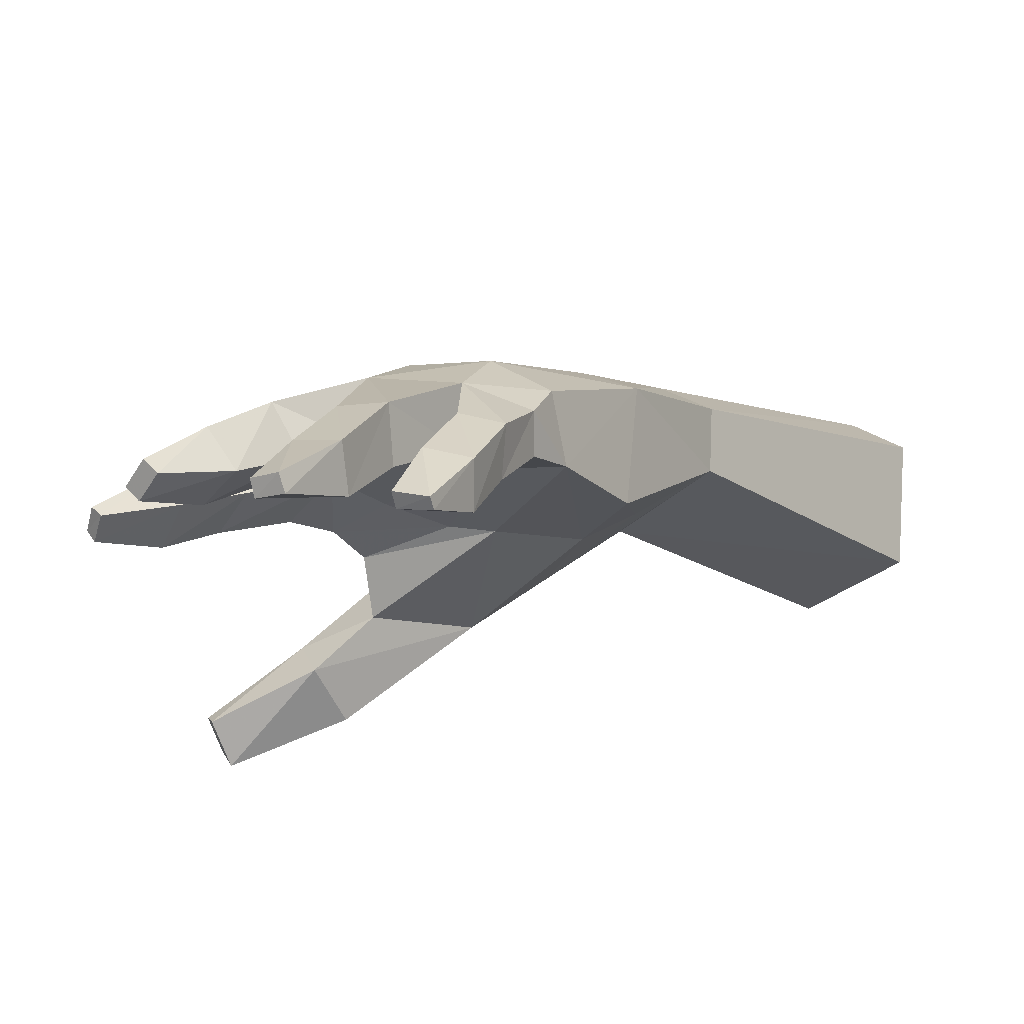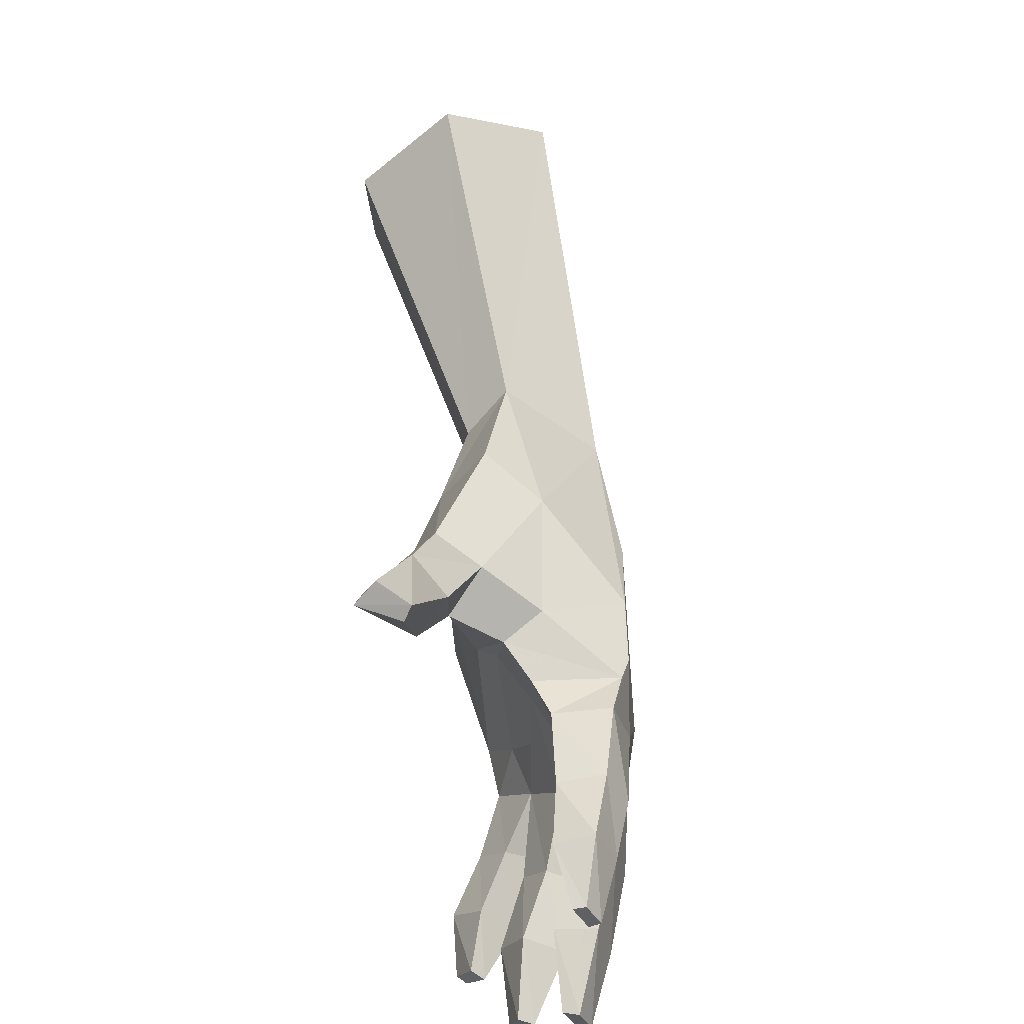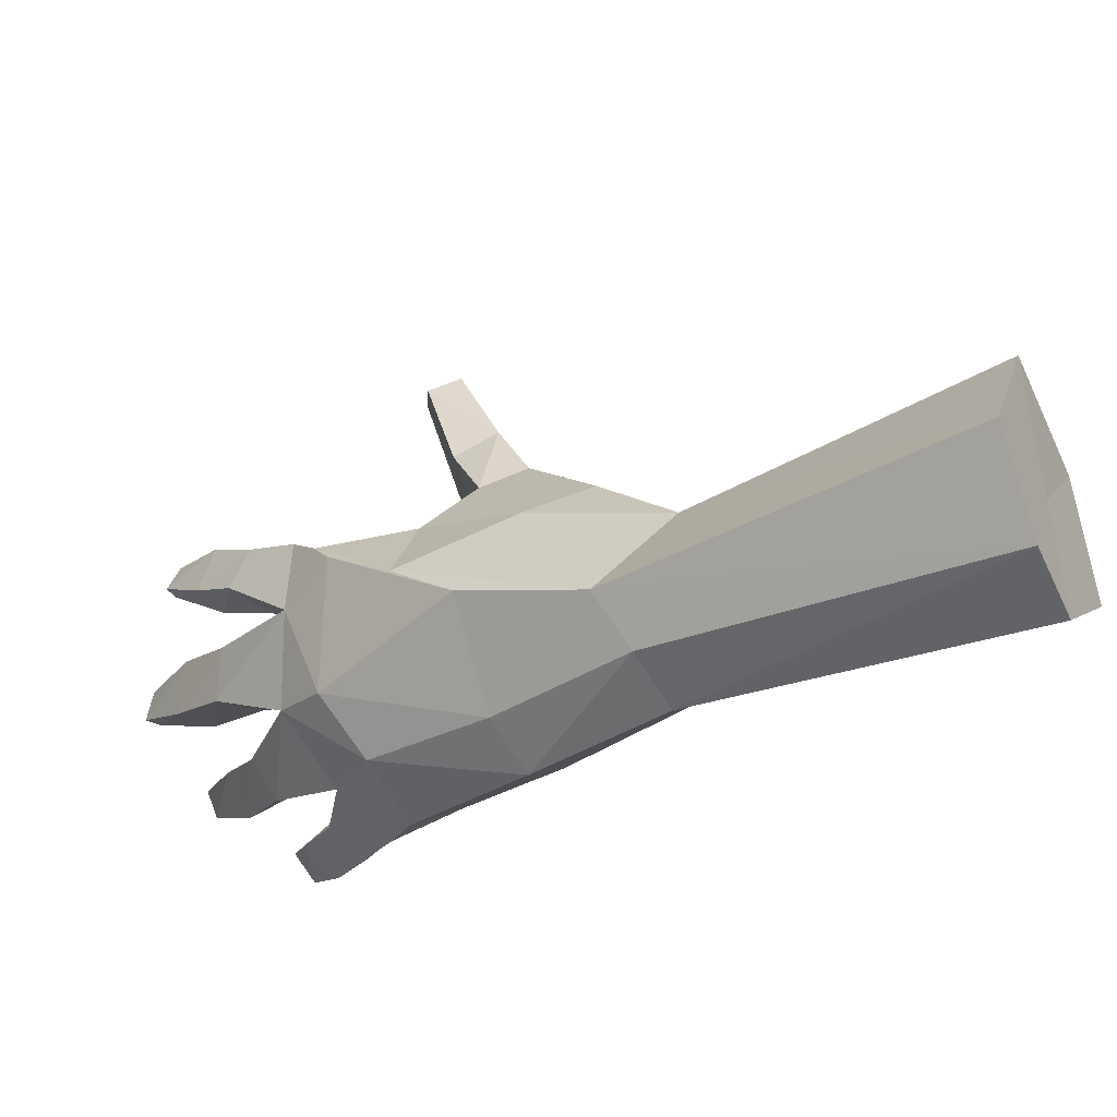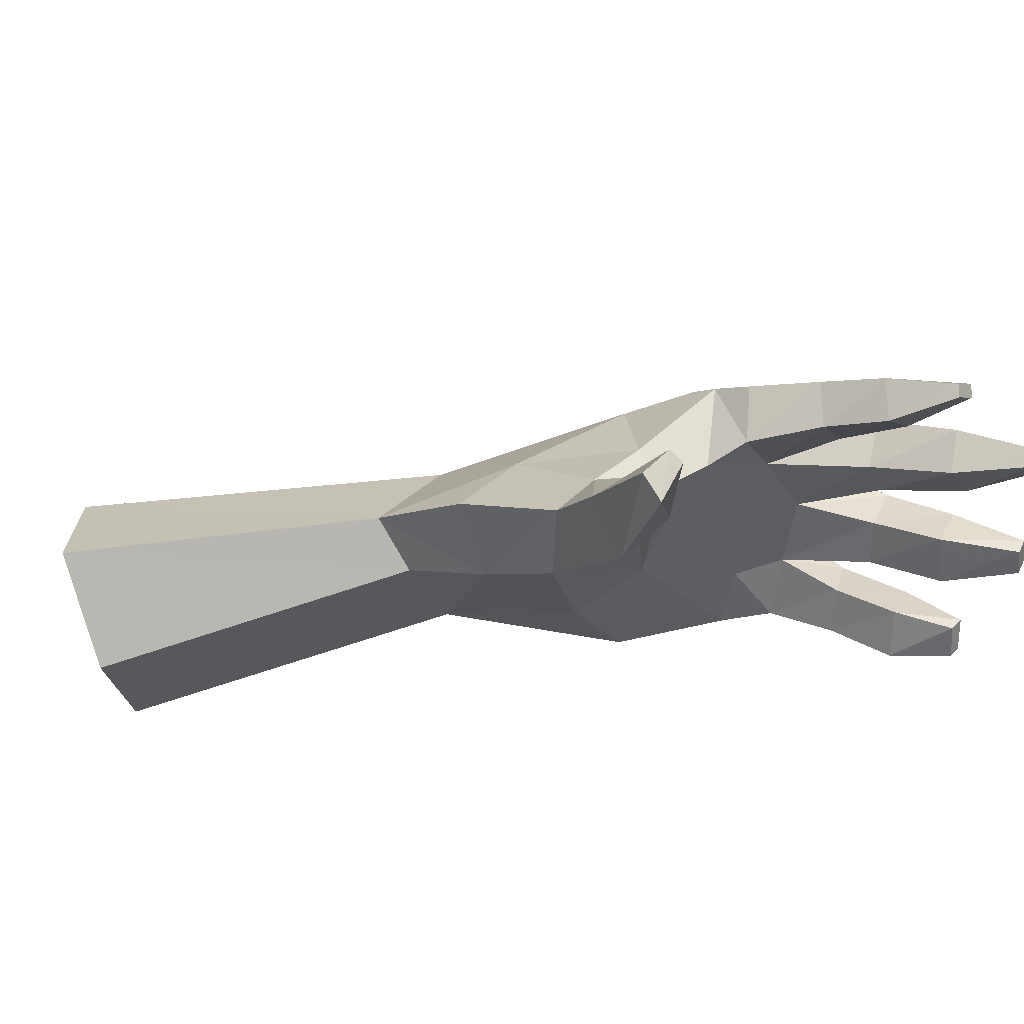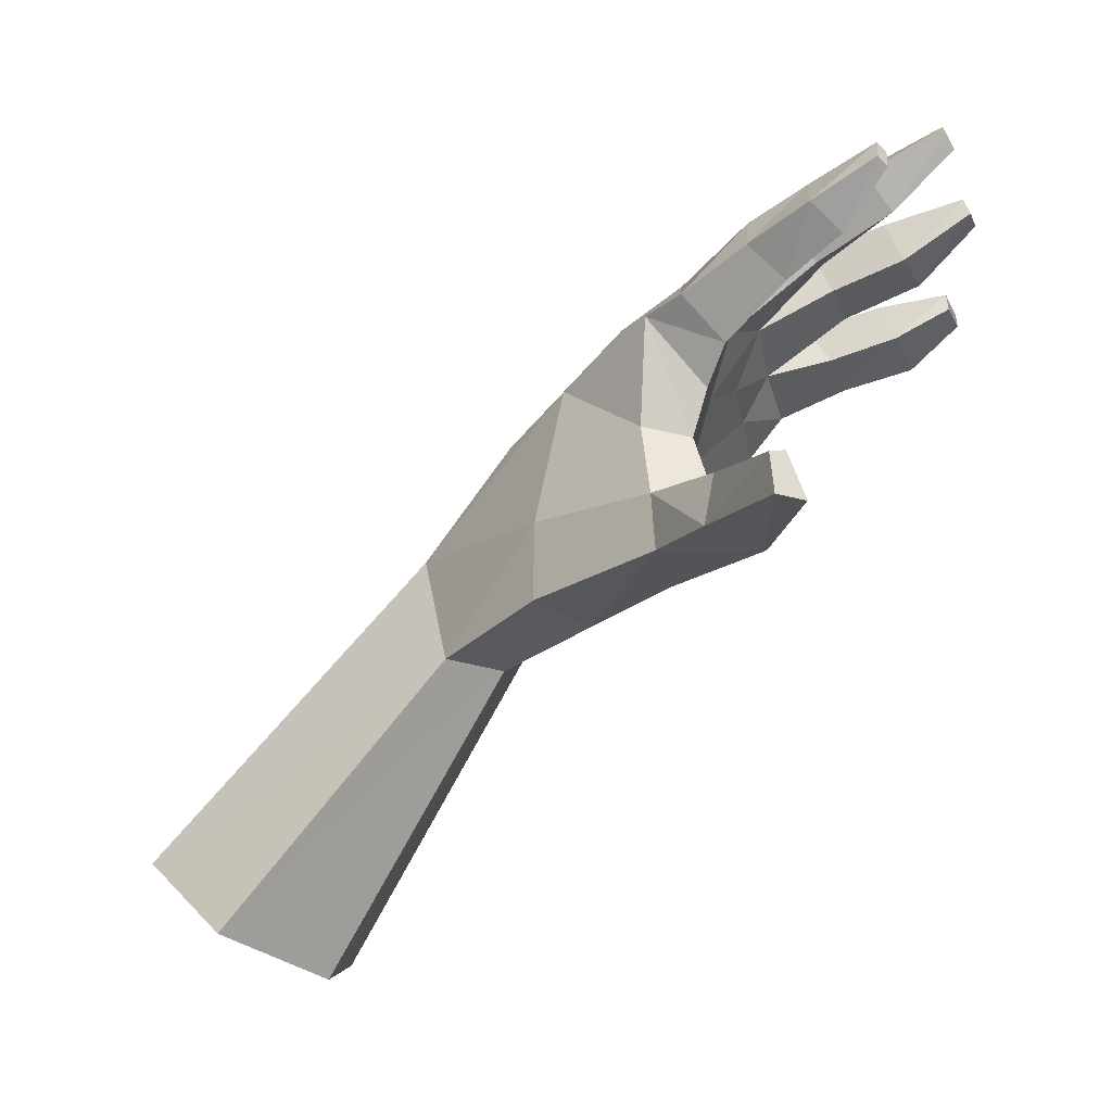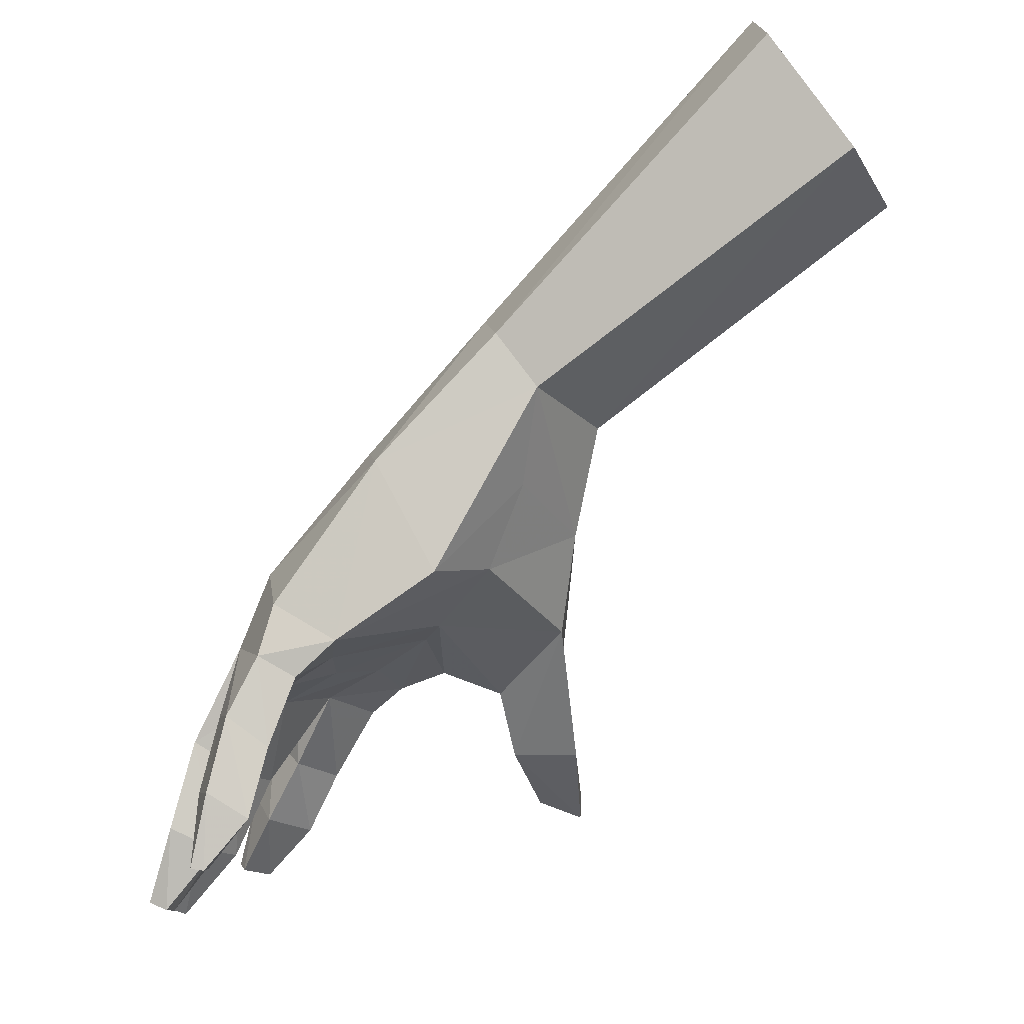
<metadata>
{"format":"obj","ext":"obj","renderer":"f3d","projection":"perspective","resolution":1024,"background":"white","views":[{"elev":-54.2,"azim":119.3,"up":"+Y"},{"elev":77.4,"azim":42.4,"up":"+Z"},{"elev":61.6,"azim":162.3,"up":"+Y"},{"elev":61.1,"azim":-39.1,"up":"+Z"},{"elev":79.1,"azim":-86.3,"up":"+Z"},{"elev":-27.9,"azim":-166.4,"up":"+Y"}]}
</metadata>
<code>
v 0.3754 0.5893 0.3504
v 0.5094 0.6274 0.2681
v 0.1134 0.955 0.167
v 0.02534 0.8477 0.2878
v 0.4528 0.4147 0.2504
v 0.4858 0.6155 0.1865
v 0.1144 0.904 0.04158
v 0.6216 0.3023 0.4231
v 0.09083 0.835 -0.01726
v 0.4575 0.5607 0.1291
v 0.9451 0.1095 0.681
v 0.9533 0.122 0.6894
v 0.9285 0.1228 0.7133
v 0.9178 0.1103 0.7086
v 0.8356 0.2095 0.5674
v 0.7717 0.2676 0.4958
v 0.8234 0.3298 0.5031
v 0.8789 0.2595 0.5913
v 0.5912 0.2969 0.376
v 0.5073 0.3295 0.3001
v 0.7891 0.3326 0.5869
v 0.8393 0.2619 0.6352
v 0.759 0.3991 0.5208
v 0.7693 0.3725 0.5513
v 0.5537 0.29 0.2139
v 0.4574 0.3236 0.4858
v 0.6158 0.422 0.1622
v 0.6425 0.4685 0.2244
v 0.7366 0.2771 0.5769
v 0.8012 0.213 0.6289
v 0.5315 0.4888 0.4592
v 0.6988 0.4641 0.4448
v 0.6428 0.5272 0.3644
v 0.4189 0.4131 0.396
v 0.4345 0.4839 0.47
v 0.6883 0.294 0.5464
v 0.00446 0.6996 0.04534
v 0.413 0.4954 0.1582
v 0.3702 0.5171 0.3117
v -0.01944 0.7145 0.1987
v 0.6289 0.3073 0.54
v 0.697 0.2859 0.4658
v 0.6382 0.3697 0.5406
v 0.8613 0.2882 0.3924
v 0.8158 0.358 0.3675
v 0.5588 0.2165 0.7991
v 0.5034 0.191 0.8038
v 0.8222 0.2508 0.2878
v 0.783 0.3407 0.2732
v 0.5053 0.2275 0.8202
v 0.5539 0.2355 0.8103
v 0.7285 0.2516 0.3884
v 0.8019 0.2277 0.4095
v 0.4764 0.2217 0.6541
v 0.7089 0.2361 0.3096
v 0.7678 0.2088 0.3207
v 0.4932 0.2946 0.6864
v 0.4801 0.3449 0.5952
v 0.7747 0.206 0.2207
v 0.7532 0.2669 0.2085
v 0.5498 0.3543 0.582
v 0.5593 0.2822 0.5679
v 0.6802 0.2202 0.2298
v 0.7332 0.1829 0.2431
v 0.5593 0.2282 0.6491
v 0.5579 0.2869 0.6725
v 0.856 -0.03283 0.297
v 0.8658 -0.01514 0.3383
v 0.8863 -0.01173 0.3319
v 0.8492 0.1539 0.669
v 0.8793 0.1951 0.6864
v 0.8716 -0.0304 0.2928
v 0.8236 0.05013 0.3382
v 0.8895 0.1528 0.6148
v 0.7983 0.02268 0.2829
v 0.8436 0.05035 0.2569
v 0.8716 0.07022 0.3058
v 0.7947 0.129 0.3182
v 0.7711 0.1044 0.2642
v 0.8152 0.1367 0.2336
v 0.8411 0.1591 0.2814
v 0.9158 0.1949 0.6349
v 0.95 -0.033 0.4214
v 0.9537 -0.0214 0.4581
v 0.9731 -0.01182 0.4525
v 0.971 -0.02271 0.4175
v 0.9418 0.08095 0.4277
v 0.8905 0.05767 0.4521
v 0.8779 0.02959 0.3919
v 0.9311 0.05411 0.3695
v 0.8368 0.118 0.3648
v 0.8549 0.1407 0.4202
v 0.894 0.1532 0.3383
v 0.9102 0.1668 0.3963
v 0.9321 0.2021 0.4713
v 0.9409 0.07452 0.4994
v 0.914 0.08581 0.5617
v 0.9539 0.1225 0.5777
v 0.9851 0.1133 0.5129
v 1.009 0.02002 0.5491
v 0.9885 0.01904 0.5862
v 0.876 0.1565 0.4632
v 0.8577 0.1707 0.5239
v 1.005 0.03057 0.5941
v 1.026 0.03083 0.5574
v 0.9072 0.2095 0.5381
v 0.05565 0.8253 0.1246
f 5 38 25
f 34 5 20
f 38 5 34
f 27 25 38
f 63 25 27
f 8 55 52
f 19 63 55
f 20 25 63
f 41 62 19
f 19 62 26
f 8 42 36
f 65 54 26
f 10 38 37
f 32 43 24
f 33 32 23
f 28 33 45
f 27 28 49
f 6 28 27
f 2 33 28
f 31 2 1
f 32 33 2
f 31 61 43
f 35 58 61
f 34 35 1
f 58 35 34
f 39 40 37
f 4 40 39
f 41 43 61
f 24 43 41
f 57 50 51
f 54 47 50
f 65 46 47
f 66 51 46
f 51 50 47
f 54 57 58
f 61 58 57
f 66 65 62
f 77 69 72
f 76 72 67
f 73 68 69
f 75 67 68
f 72 69 68
f 78 73 77
f 79 75 73
f 80 76 75
f 81 77 76
f 56 78 81
f 64 79 78
f 59 80 79
f 48 81 80
f 89 83 84
f 90 86 83
f 88 84 85
f 87 85 86
f 86 85 84
f 92 88 87
f 94 87 90
f 91 89 88
f 93 90 89
f 93 91 56
f 56 91 92
f 53 92 94
f 44 94 93
f 106 98 99
f 103 97 98
f 102 96 97
f 95 99 96
f 101 97 96
f 100 96 99
f 104 98 97
f 105 99 98
f 105 104 101
f 53 44 95
f 17 106 95
f 16 103 106
f 53 102 103
f 22 71 82
f 11 74 82
f 12 82 71
f 13 71 70
f 18 82 74
f 14 70 74
f 15 74 70
f 30 70 71
f 59 64 63
f 55 63 64
f 48 59 60
f 52 55 56
f 42 52 53
f 44 48 49
f 17 44 45
f 16 29 36
f 24 36 29
f 30 29 16
f 22 21 29
f 23 24 21
f 18 17 21
f 15 16 17
f 11 12 13
f 7 6 10
f 2 6 7
f 1 2 3
f 107 3 7
f 107 9 37
f 107 40 4
f 5 25 20
f 34 20 26
f 38 34 39
f 27 38 10
f 63 27 60
f 8 52 42
f 19 55 8
f 20 63 19
f 41 19 8
f 19 26 20
f 8 36 41
f 65 26 62
f 10 37 9
f 32 24 23
f 33 23 45
f 28 45 49
f 27 49 60
f 6 27 10
f 2 28 6
f 31 1 35
f 32 2 31
f 31 43 32
f 35 61 31
f 34 1 39
f 58 34 26
f 39 37 38
f 4 39 1
f 41 61 62
f 24 41 36
f 57 51 66
f 54 50 57
f 65 47 54
f 66 46 65
f 51 47 46
f 54 58 26
f 61 57 66
f 66 62 61
f 77 72 76
f 76 67 75
f 73 69 77
f 75 68 73
f 72 68 67
f 78 77 81
f 79 73 78
f 80 75 79
f 81 76 80
f 56 81 48
f 64 78 56
f 59 79 64
f 48 80 59
f 89 84 88
f 90 83 89
f 88 85 87
f 87 86 90
f 86 84 83
f 92 87 94
f 94 90 93
f 91 88 92
f 93 89 91
f 93 56 48
f 56 92 53
f 53 94 44
f 44 93 48
f 106 99 95
f 103 98 106
f 102 97 103
f 95 96 102
f 101 96 100
f 100 99 105
f 104 97 101
f 105 98 104
f 105 101 100
f 53 95 102
f 17 95 44
f 16 106 17
f 53 103 16
f 22 82 18
f 11 82 12
f 12 71 13
f 13 70 14
f 18 74 15
f 14 74 11
f 15 70 30
f 30 71 22
f 59 63 60
f 55 64 56
f 48 60 49
f 52 56 53
f 42 53 16
f 44 49 45
f 17 45 23
f 16 36 42
f 24 29 21
f 30 16 15
f 22 29 30
f 23 21 17
f 18 21 22
f 15 17 18
f 11 13 14
f 7 10 9
f 2 7 3
f 1 3 4
f 107 7 9
f 107 37 40
f 107 4 3

</code>
